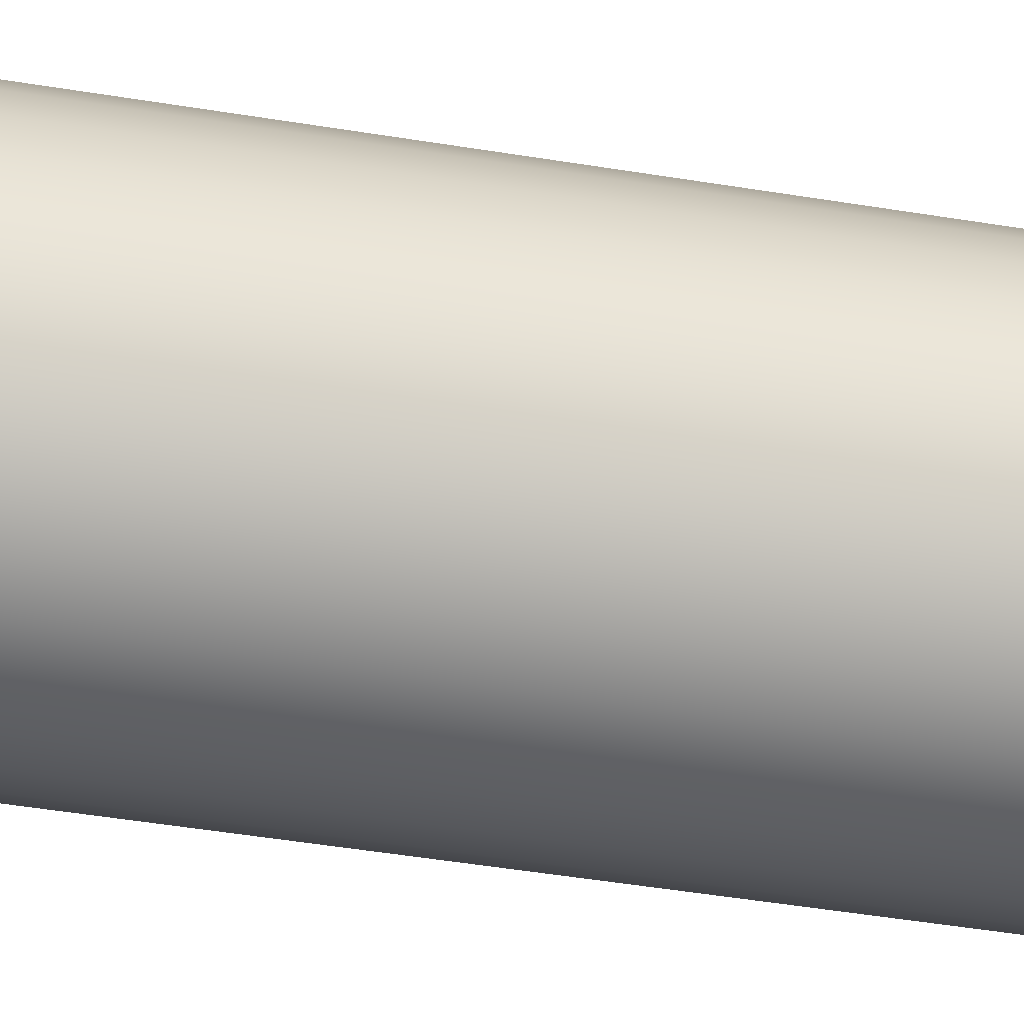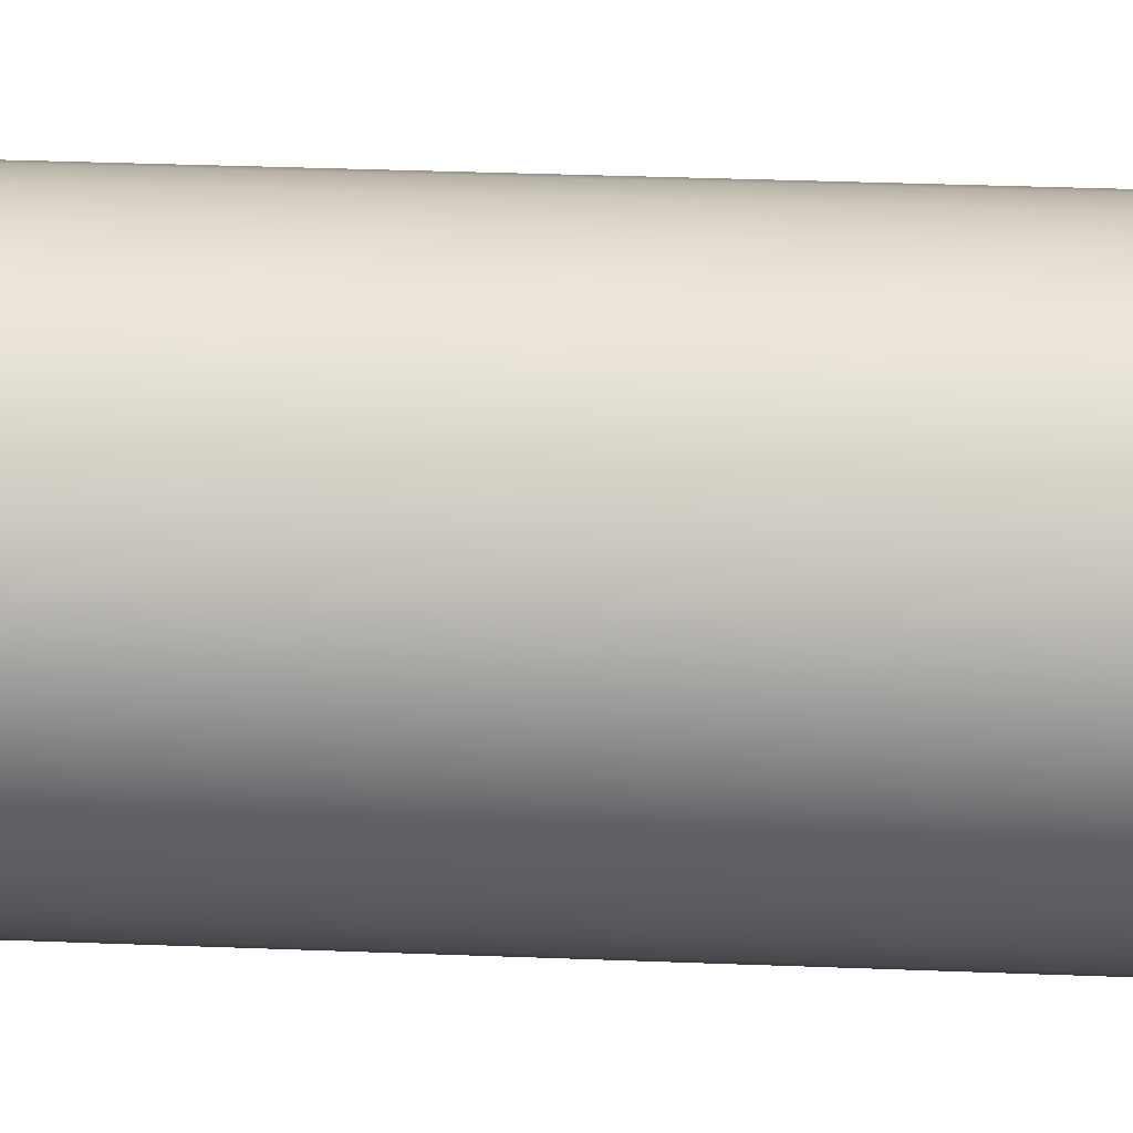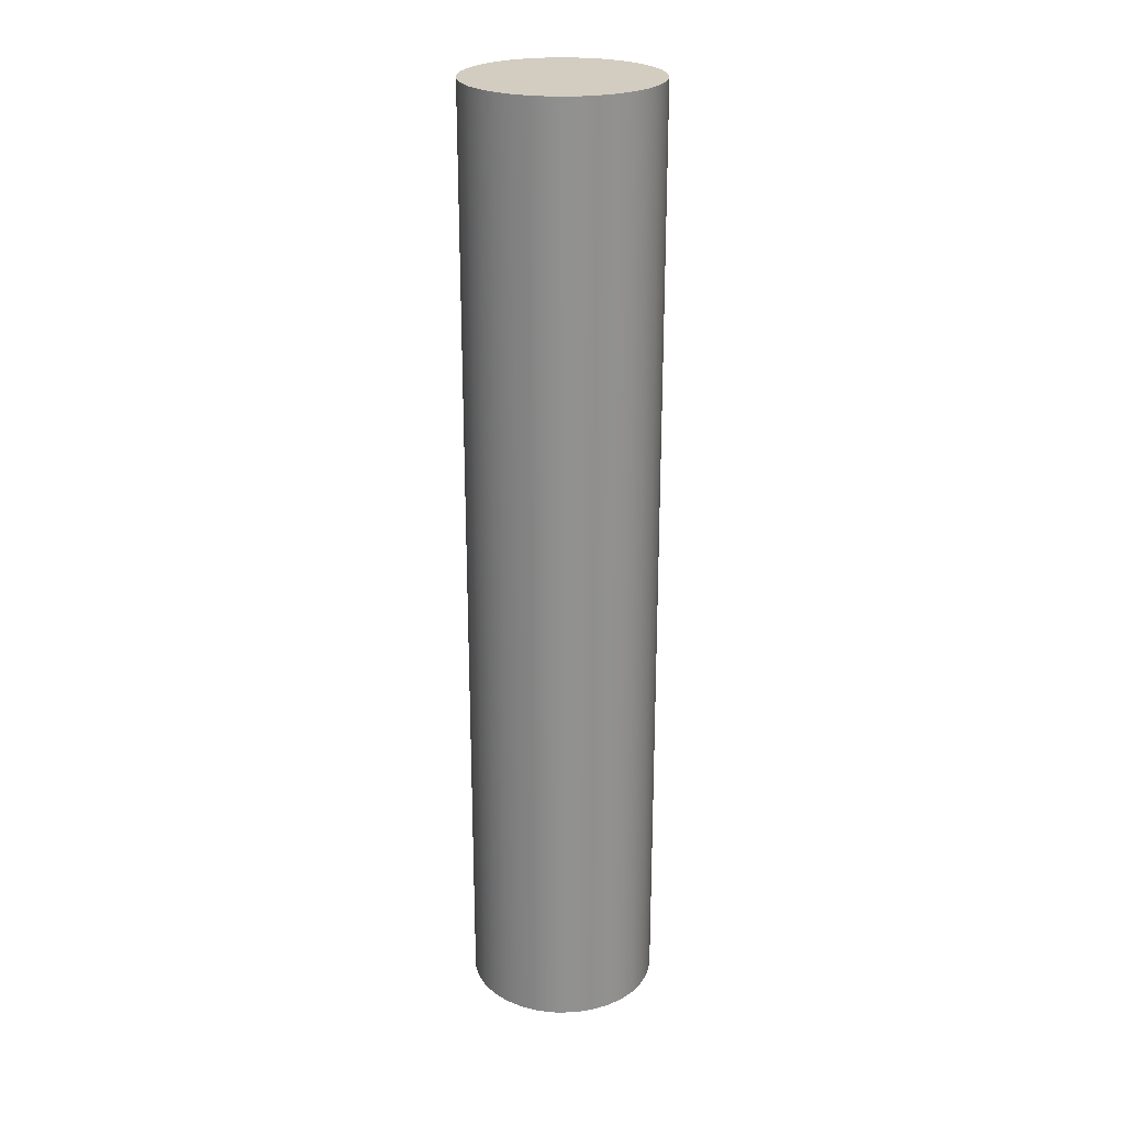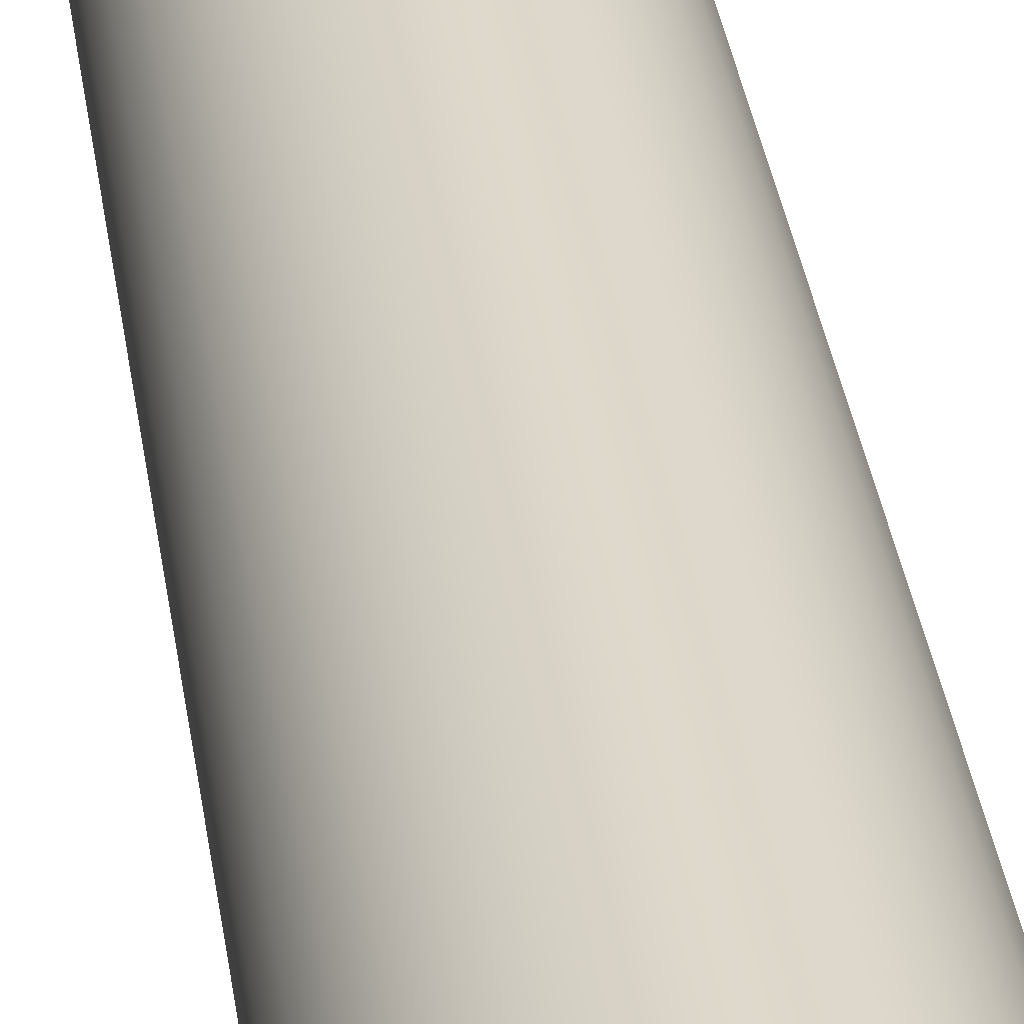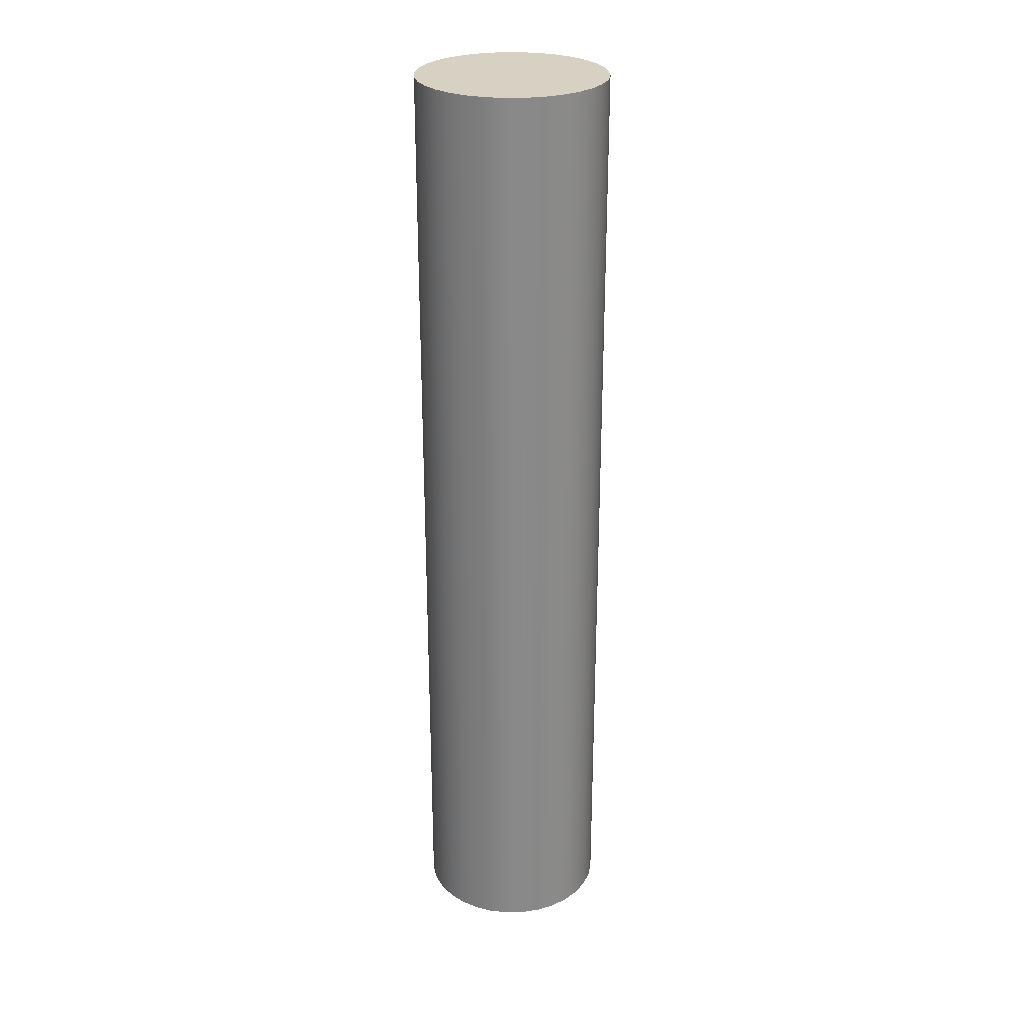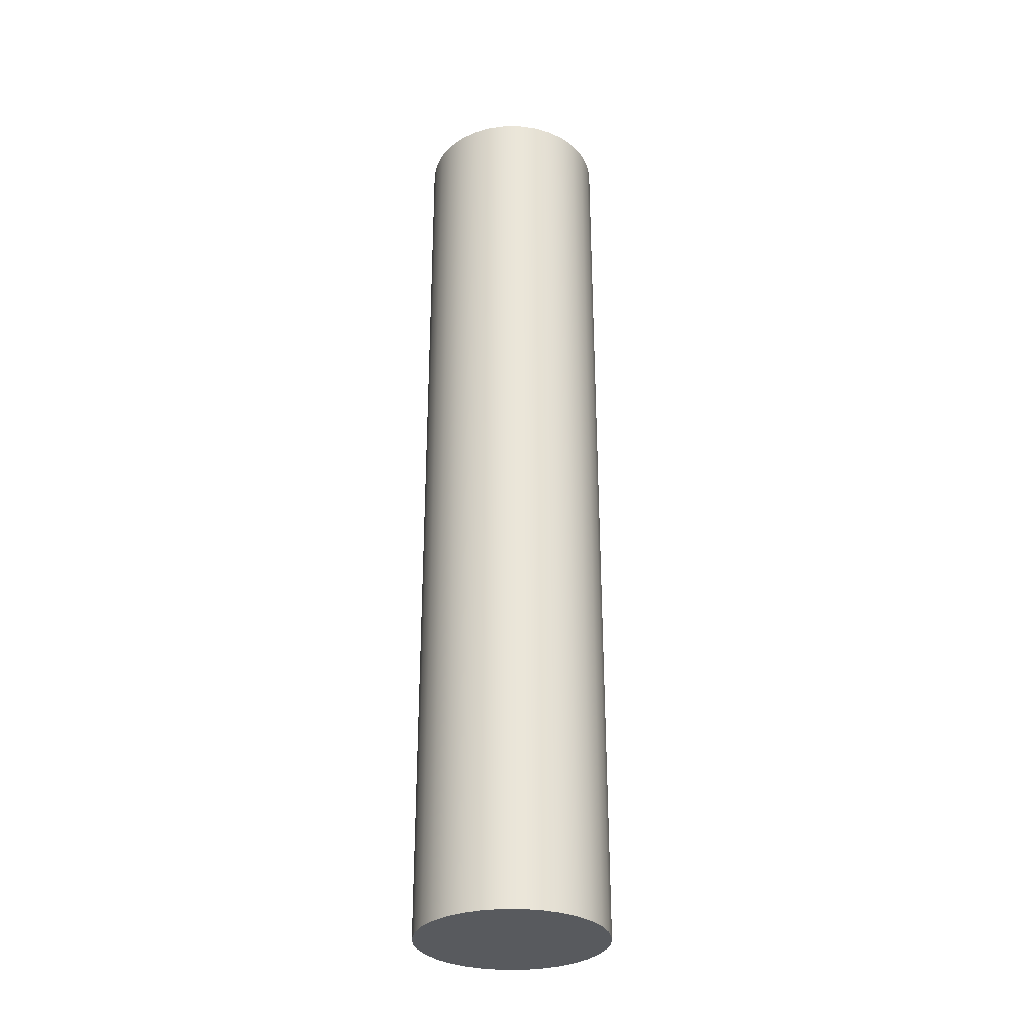
<metadata>
{"format":"obj","ext":"obj","renderer":"f3d","projection":"perspective","resolution":1024,"background":"white","views":[{"elev":-38.6,"azim":77.6,"up":"+Y"},{"elev":22.5,"azim":-85.6,"up":"+Y"},{"elev":24.4,"azim":138.8,"up":"+Z"},{"elev":31.7,"azim":172.6,"up":"+Y"},{"elev":27.1,"azim":26.1,"up":"+Z"},{"elev":-31.0,"azim":95.8,"up":"+Z"}]}
</metadata>
<code>
v -7.62 177.8 76.2
v -7.474 176.3 76.2
v -7.04 174.9 76.2
v -6.336 173.6 76.2
v -5.388 172.4 76.2
v -4.233 171.5 76.2
v -2.916 170.8 76.2
v -1.487 170.3 76.2
v 4.666e-16 170.2 76.2
v 1.487 170.3 76.2
v 2.916 170.8 76.2
v 4.233 171.5 76.2
v 5.388 172.4 76.2
v 6.336 173.6 76.2
v 7.04 174.9 76.2
v 7.474 176.3 76.2
v 7.62 177.8 76.2
v 7.474 179.3 76.2
v 7.04 180.7 76.2
v 6.336 182 76.2
v 5.388 183.2 76.2
v 4.233 184.1 76.2
v 2.916 184.8 76.2
v 1.487 185.3 76.2
v 4.666e-16 185.4 76.2
v -1.487 185.3 76.2
v -2.916 184.8 76.2
v -4.233 184.1 76.2
v -5.388 183.2 76.2
v -6.336 182 76.2
v -7.04 180.7 76.2
v -7.474 179.3 76.2
v -7.62 177.8 76.2
v -7.474 179.3 76.2
v -7.04 180.7 76.2
v -6.336 182 76.2
v -5.388 183.2 76.2
v -4.233 184.1 76.2
v -2.916 184.8 76.2
v -1.487 185.3 76.2
v 4.666e-16 185.4 76.2
v 1.487 185.3 76.2
v 2.916 184.8 76.2
v 4.233 184.1 76.2
v 5.388 183.2 76.2
v 6.336 182 76.2
v 7.04 180.7 76.2
v 7.474 179.3 76.2
v 7.62 177.8 76.2
v 7.474 176.3 76.2
v 7.04 174.9 76.2
v 6.336 173.6 76.2
v 5.388 172.4 76.2
v 4.233 171.5 76.2
v 2.916 170.8 76.2
v 1.487 170.3 76.2
v 4.666e-16 170.2 76.2
v -1.487 170.3 76.2
v -2.916 170.8 76.2
v -4.233 171.5 76.2
v -5.388 172.4 76.2
v -6.336 173.6 76.2
v -7.04 174.9 76.2
v -7.474 176.3 76.2
v -7.62 177.8 0
v -7.474 176.3 0
v -7.04 174.9 0
v -6.336 173.6 0
v -5.388 172.4 0
v -4.233 171.5 0
v -2.916 170.8 0
v -1.487 170.3 0
v 4.666e-16 170.2 0
v 1.487 170.3 0
v 2.916 170.8 0
v 4.233 171.5 0
v 5.388 172.4 0
v 6.336 173.6 0
v 7.04 174.9 0
v 7.474 176.3 0
v 7.62 177.8 0
v 7.474 179.3 0
v 7.04 180.7 0
v 6.336 182 0
v 5.388 183.2 0
v 4.233 184.1 0
v 2.916 184.8 0
v 1.487 185.3 0
v 4.666e-16 185.4 0
v -1.487 185.3 0
v -2.916 184.8 0
v -4.233 184.1 0
v -5.388 183.2 0
v -6.336 182 0
v -7.04 180.7 0
v -7.474 179.3 0
v -7.62 177.8 0
v -7.62 177.8 76.2
v -7.62 177.8 0
v -7.474 179.3 0
v -7.04 180.7 0
v -6.336 182 0
v -5.388 183.2 0
v -4.233 184.1 0
v -2.916 184.8 0
v -1.487 185.3 0
v 4.666e-16 185.4 0
v 1.487 185.3 0
v 2.916 184.8 0
v 4.233 184.1 0
v 5.388 183.2 0
v 6.336 182 0
v 7.04 180.7 0
v 7.474 179.3 0
v 7.62 177.8 0
v 7.474 176.3 0
v 7.04 174.9 0
v 6.336 173.6 0
v 5.388 172.4 0
v 4.233 171.5 0
v 2.916 170.8 0
v 1.487 170.3 0
v 4.666e-16 170.2 0
v -1.487 170.3 0
v -2.916 170.8 0
v -4.233 171.5 0
v -5.388 172.4 0
v -6.336 173.6 0
v -7.04 174.9 0
v -7.474 176.3 0
f 2 16 1
f 1 16 17
f 1 17 32
f 32 17 18
f 32 18 31
f 31 18 19
f 31 19 30
f 30 19 20
f 30 20 29
f 29 20 21
f 29 21 28
f 28 21 22
f 28 22 27
f 27 22 23
f 27 23 26
f 26 23 24
f 26 24 25
f 16 2 15
f 15 2 3
f 15 3 14
f 14 3 4
f 14 4 13
f 13 4 5
f 13 5 12
f 12 5 6
f 12 6 11
f 11 6 7
f 11 7 10
f 10 7 8
f 10 8 9
f 34 96 33
f 33 96 97
f 98 65 64
f 64 65 66
f 64 66 63
f 63 66 67
f 63 67 62
f 62 67 68
f 62 68 61
f 61 68 69
f 61 69 60
f 60 69 70
f 60 70 59
f 59 70 71
f 59 71 58
f 58 71 72
f 58 72 57
f 57 72 73
f 57 73 56
f 56 73 74
f 56 74 55
f 55 74 75
f 55 75 54
f 54 75 76
f 54 76 53
f 53 76 77
f 53 77 52
f 52 77 78
f 52 78 51
f 51 78 79
f 51 79 50
f 50 79 80
f 50 80 49
f 49 80 81
f 49 81 48
f 48 81 82
f 48 82 47
f 47 82 83
f 47 83 46
f 46 83 84
f 46 84 45
f 45 84 85
f 45 85 44
f 44 85 86
f 44 86 43
f 43 86 87
f 43 87 42
f 42 87 88
f 42 88 41
f 41 88 89
f 41 89 40
f 40 89 90
f 40 90 39
f 39 90 91
f 39 91 38
f 38 91 92
f 38 92 37
f 37 92 93
f 37 93 36
f 36 93 94
f 36 94 35
f 35 94 95
f 35 95 34
f 34 95 96
f 100 114 99
f 99 114 115
f 99 115 130
f 130 115 116
f 130 116 129
f 129 116 117
f 129 117 128
f 128 117 118
f 128 118 127
f 127 118 119
f 127 119 126
f 126 119 120
f 126 120 125
f 125 120 121
f 125 121 124
f 124 121 122
f 124 122 123
f 114 100 113
f 113 100 101
f 113 101 112
f 112 101 102
f 112 102 111
f 111 102 103
f 111 103 110
f 110 103 104
f 110 104 109
f 109 104 105
f 109 105 108
f 108 105 106
f 108 106 107

</code>
